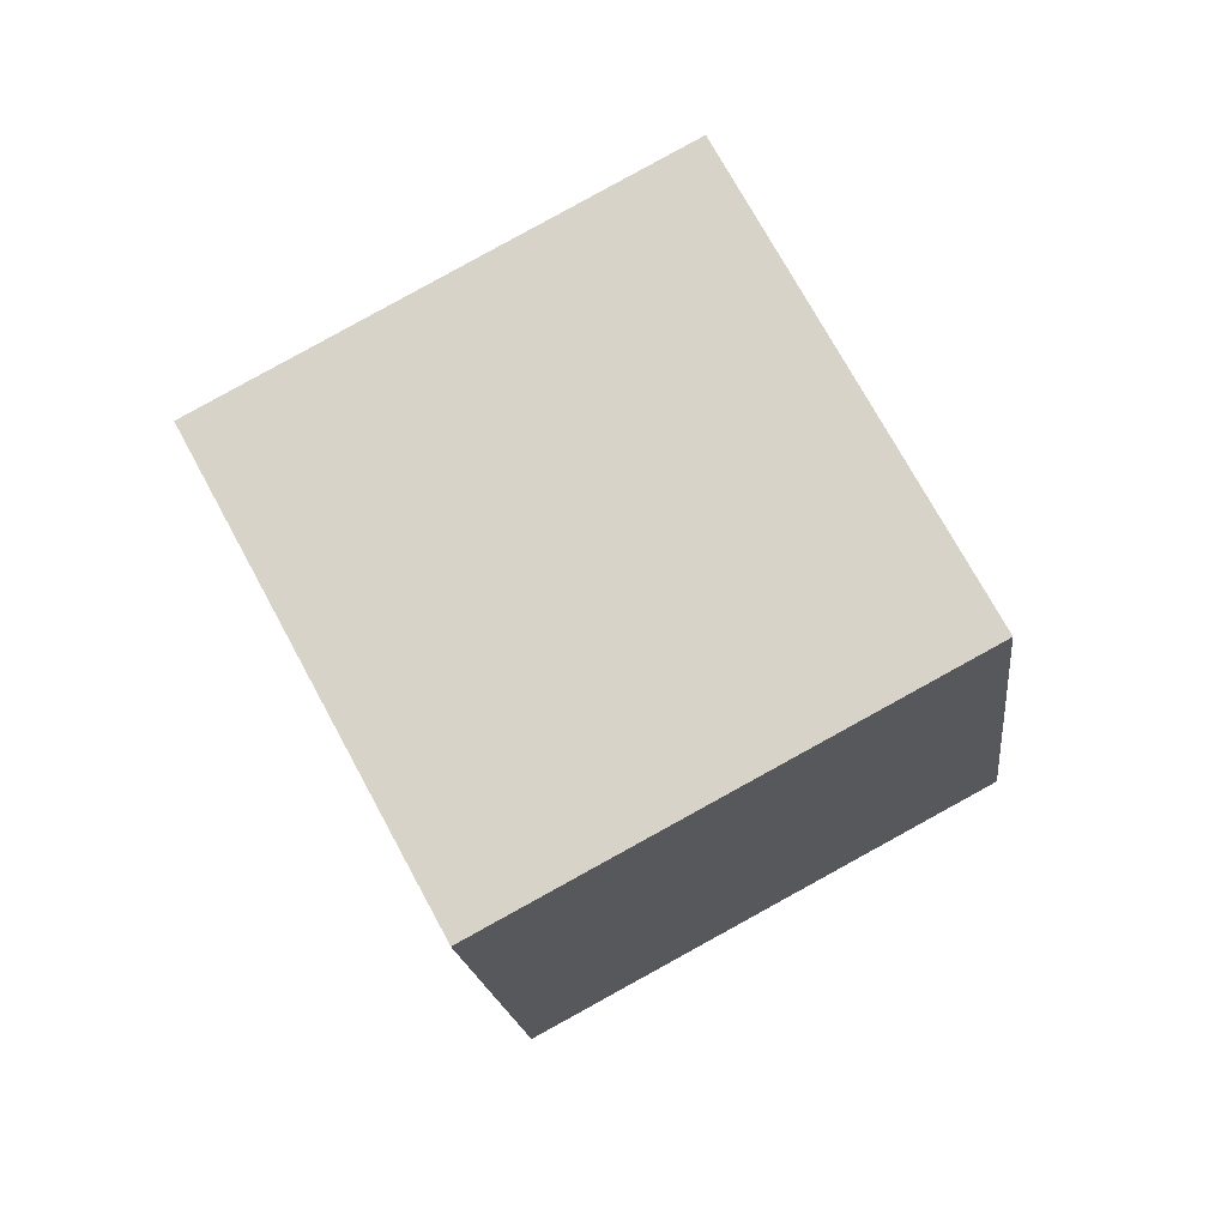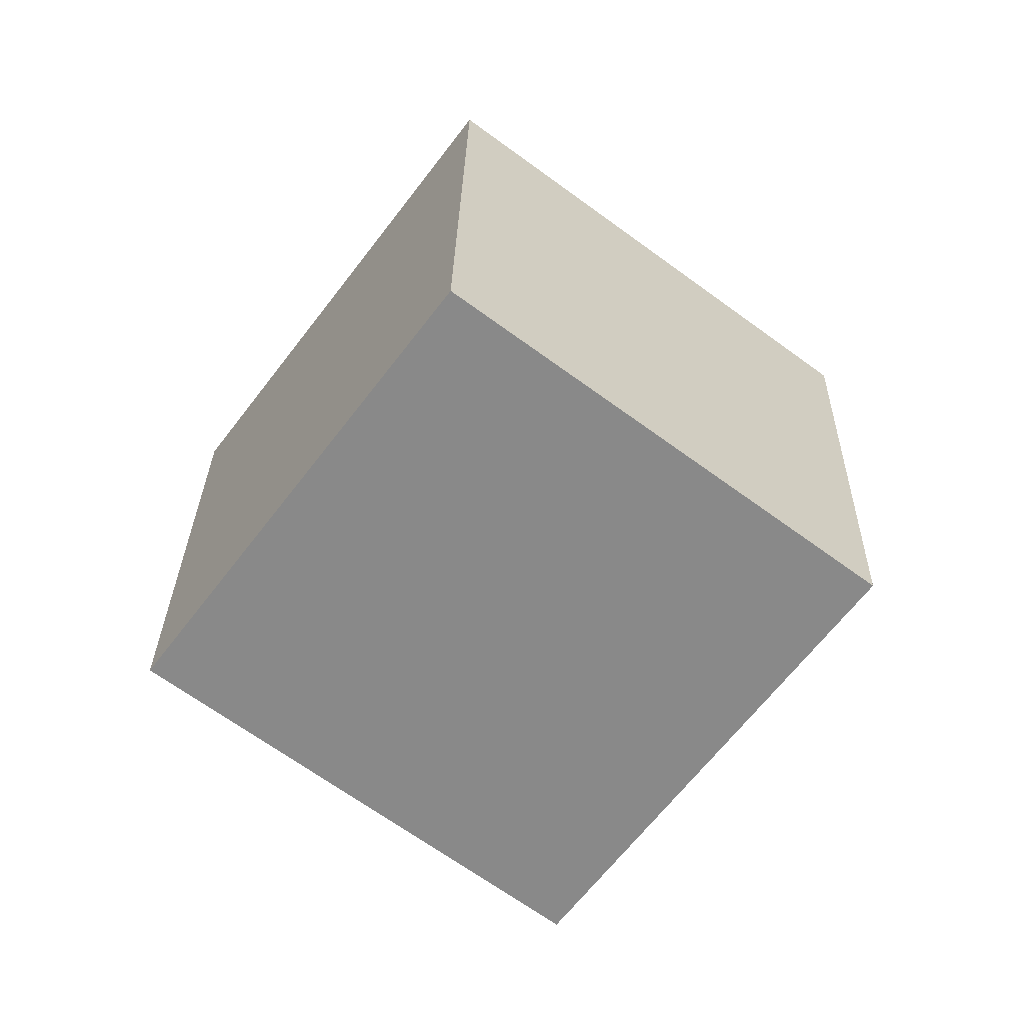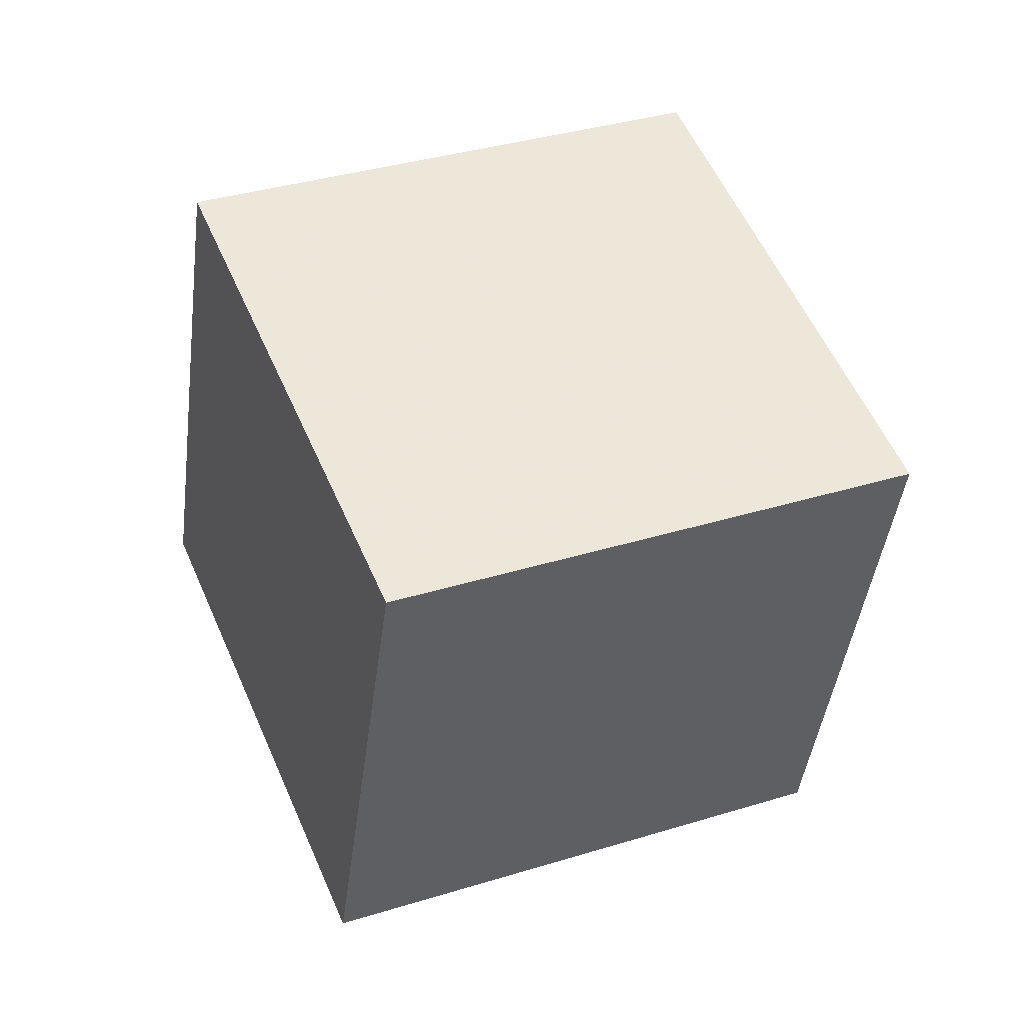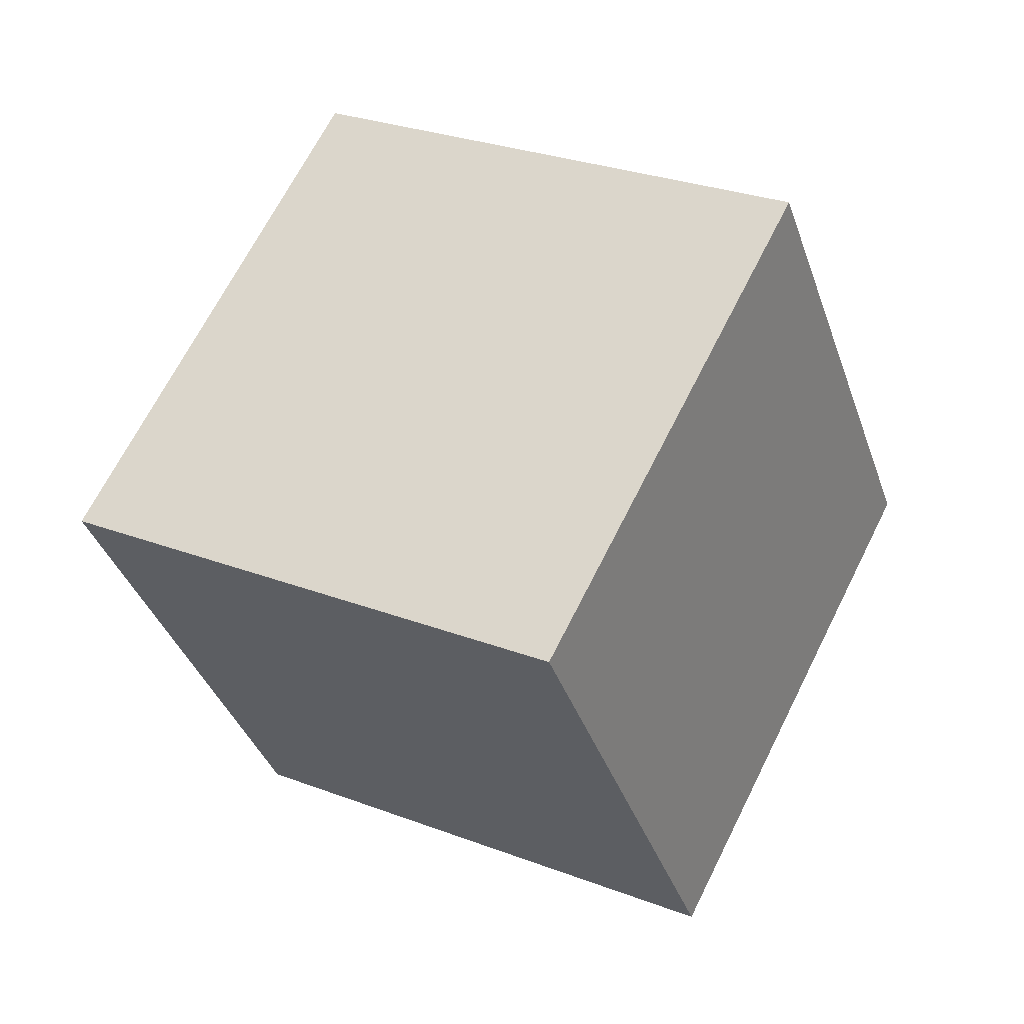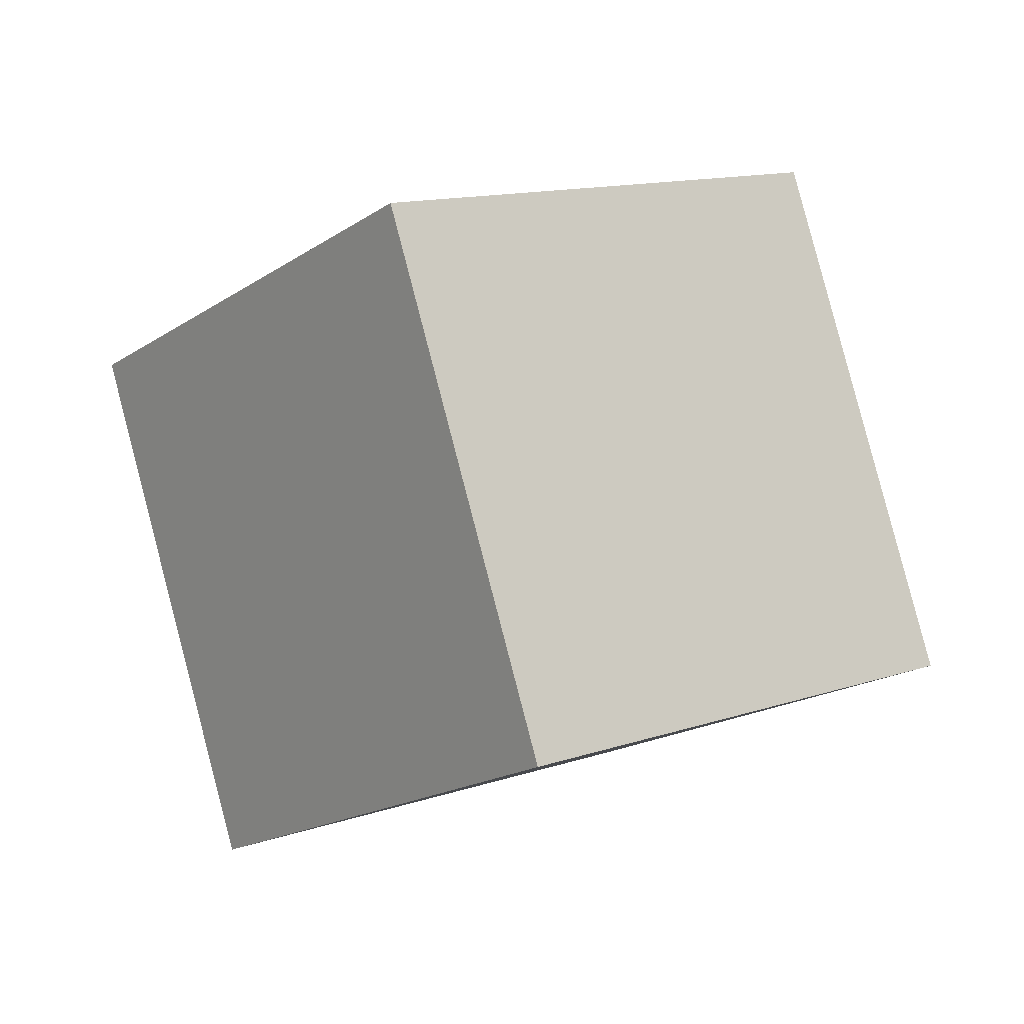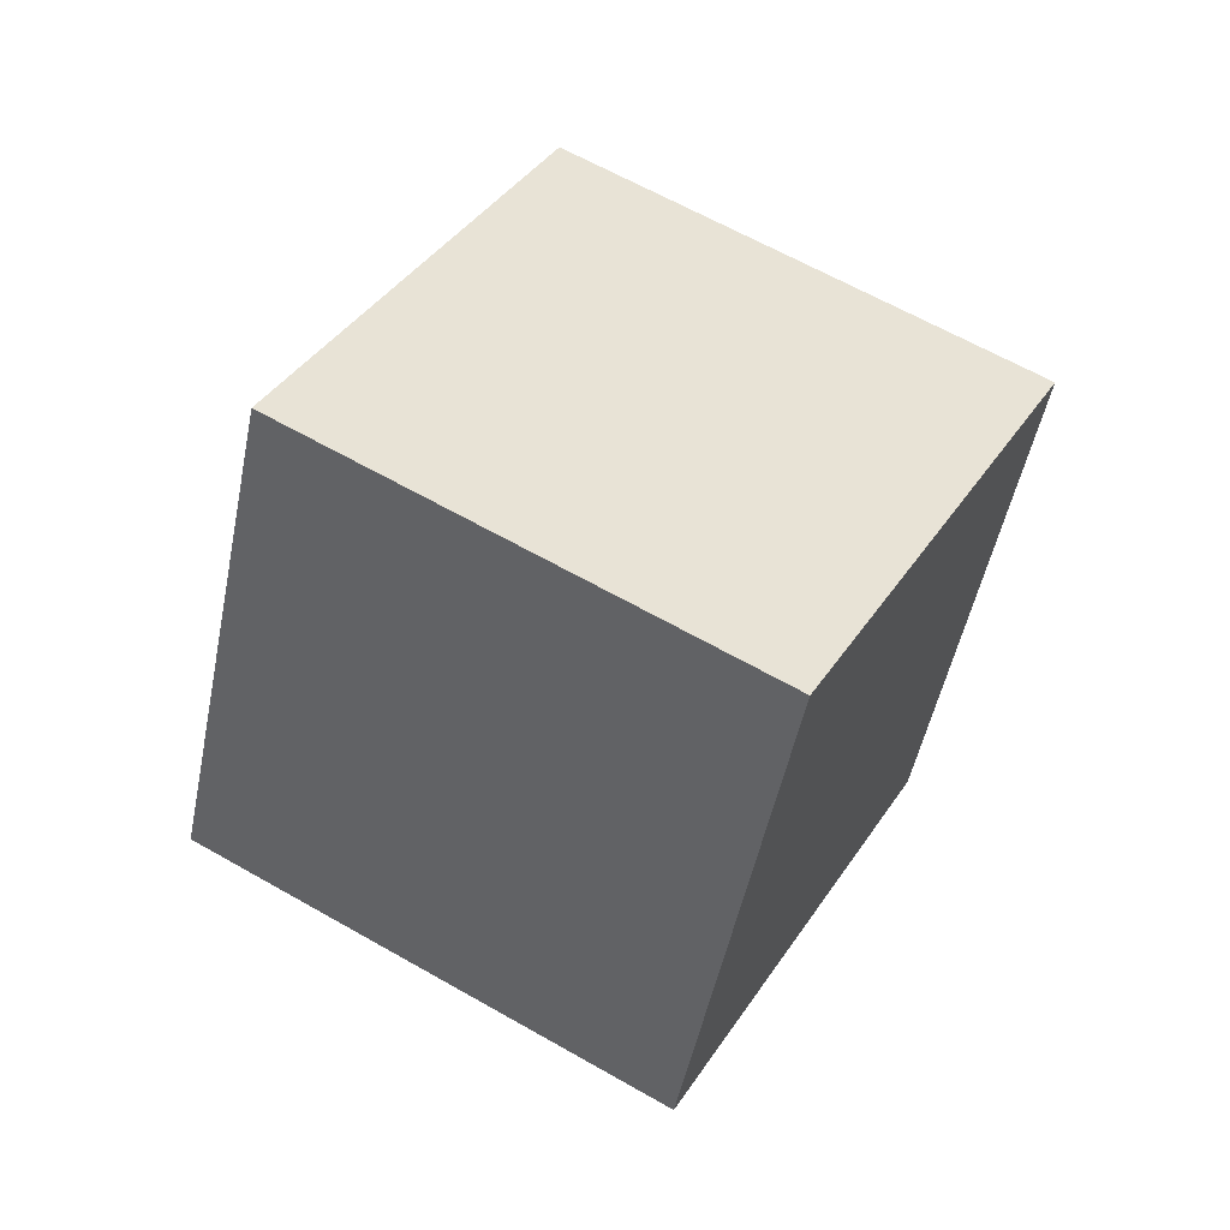
<metadata>
{"format":"obj","ext":"obj","renderer":"f3d","projection":"perspective","resolution":1024,"background":"white","views":[{"elev":15.7,"azim":-89.1,"up":"+Z"},{"elev":53.4,"azim":13.6,"up":"+Z"},{"elev":20.9,"azim":-171.0,"up":"+Y"},{"elev":-39.6,"azim":138.9,"up":"+Y"},{"elev":19.5,"azim":-8.1,"up":"+Y"},{"elev":-0.5,"azim":117.9,"up":"+Z"}]}
</metadata>
<code>
v -5.836 -1.035 11.66
v 2.612 -1.886 6.373
v -7.754 7.7 7.182
v 0.6938 6.849 1.899
v -10.83 -5.828 4.44
v -2.383 -6.679 -0.8428
v -12.75 2.907 -0.03417
v -4.301 2.056 -5.317
f 2 4 1
f 5 2 1
f 1 4 3
f 3 5 1
f 2 8 4
f 6 2 5
f 6 8 2
f 4 8 3
f 7 5 3
f 3 8 7
f 7 6 5
f 8 6 7

</code>
